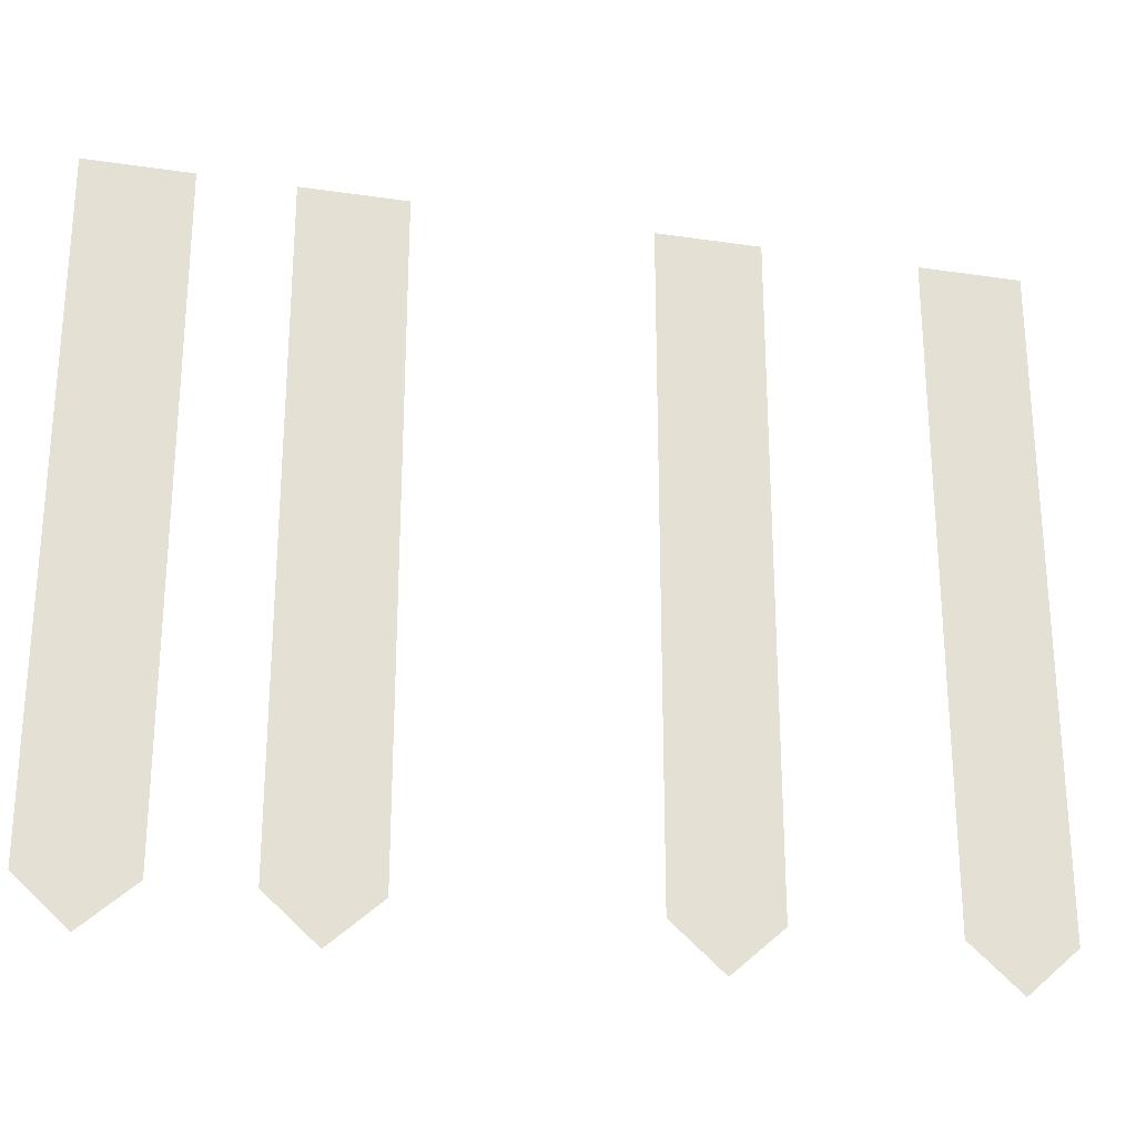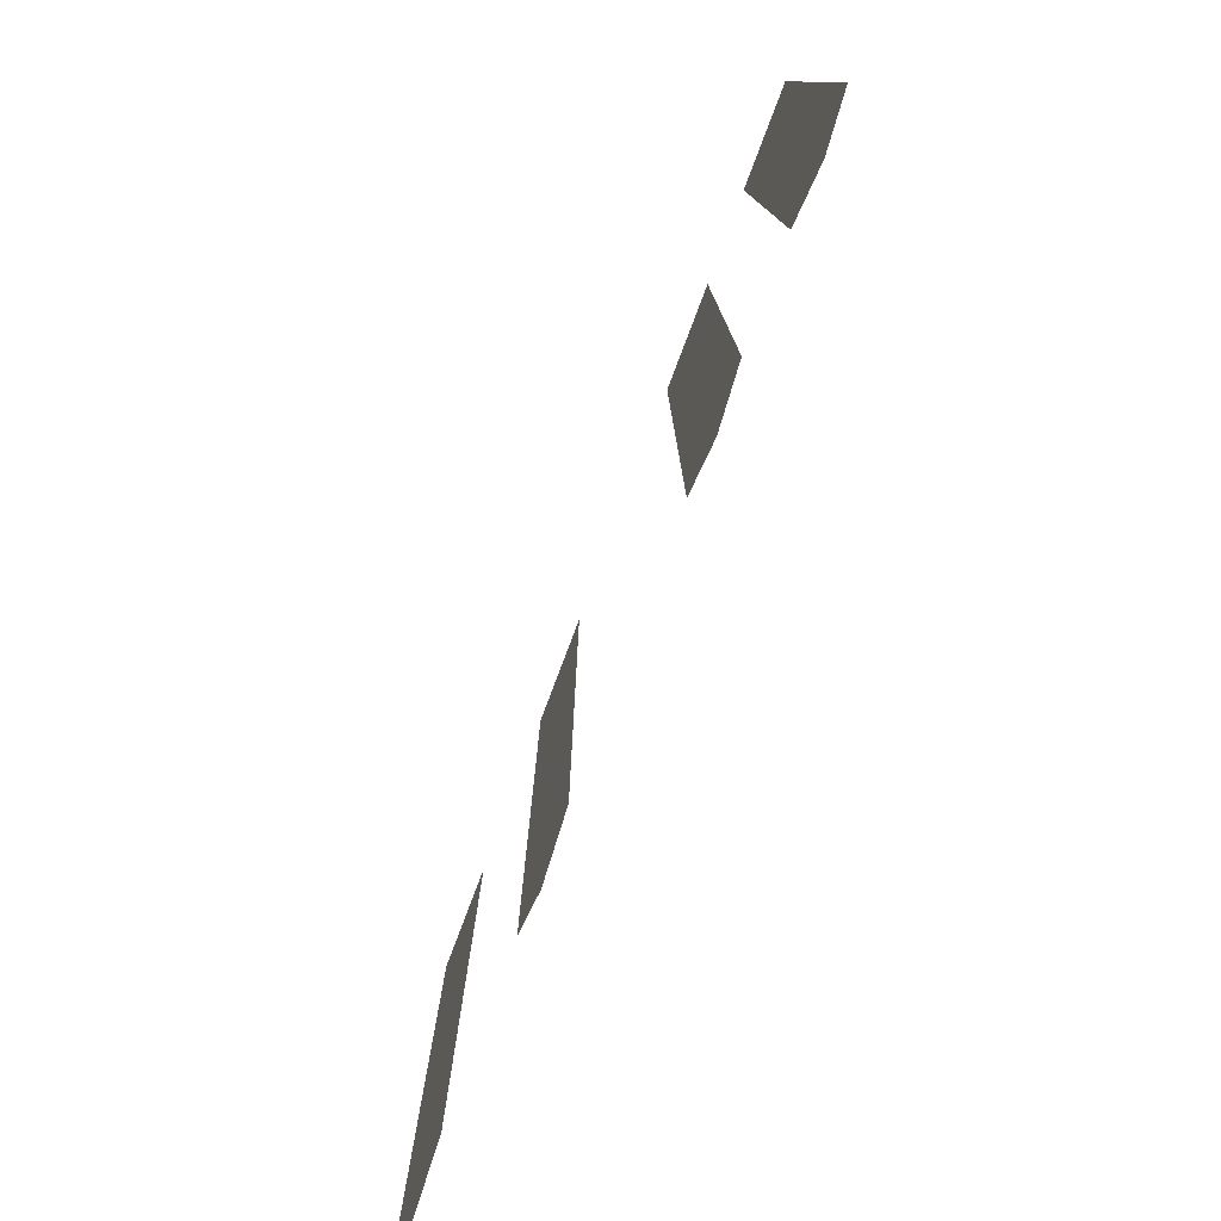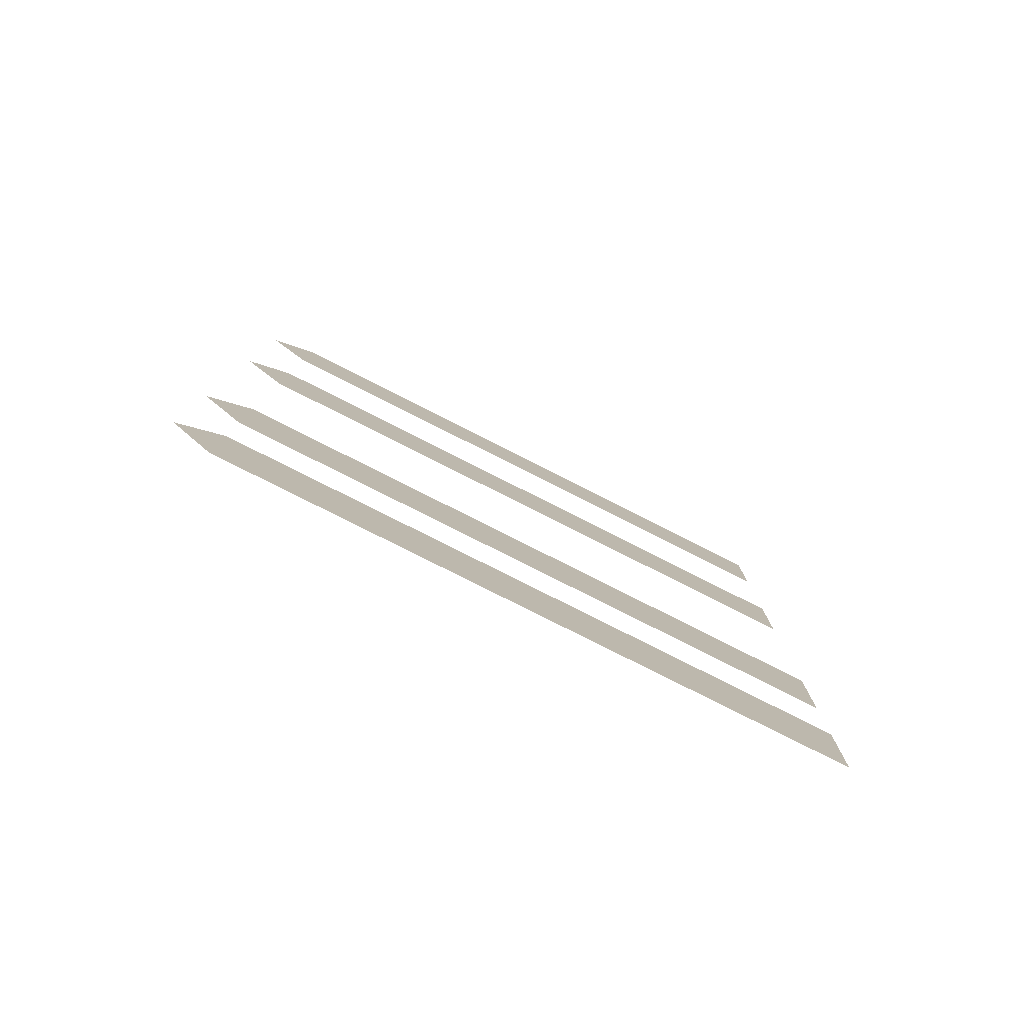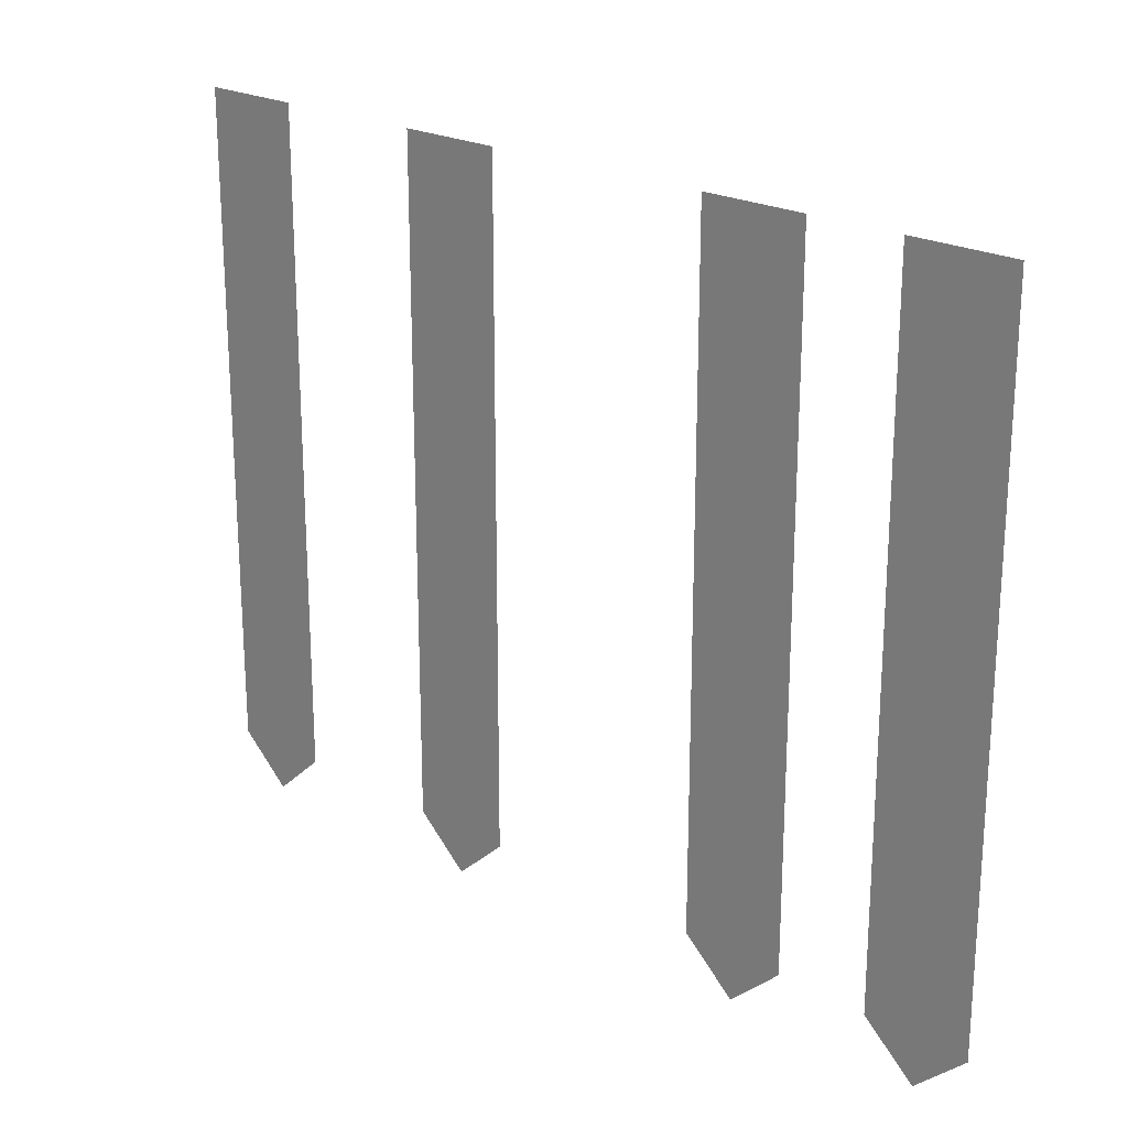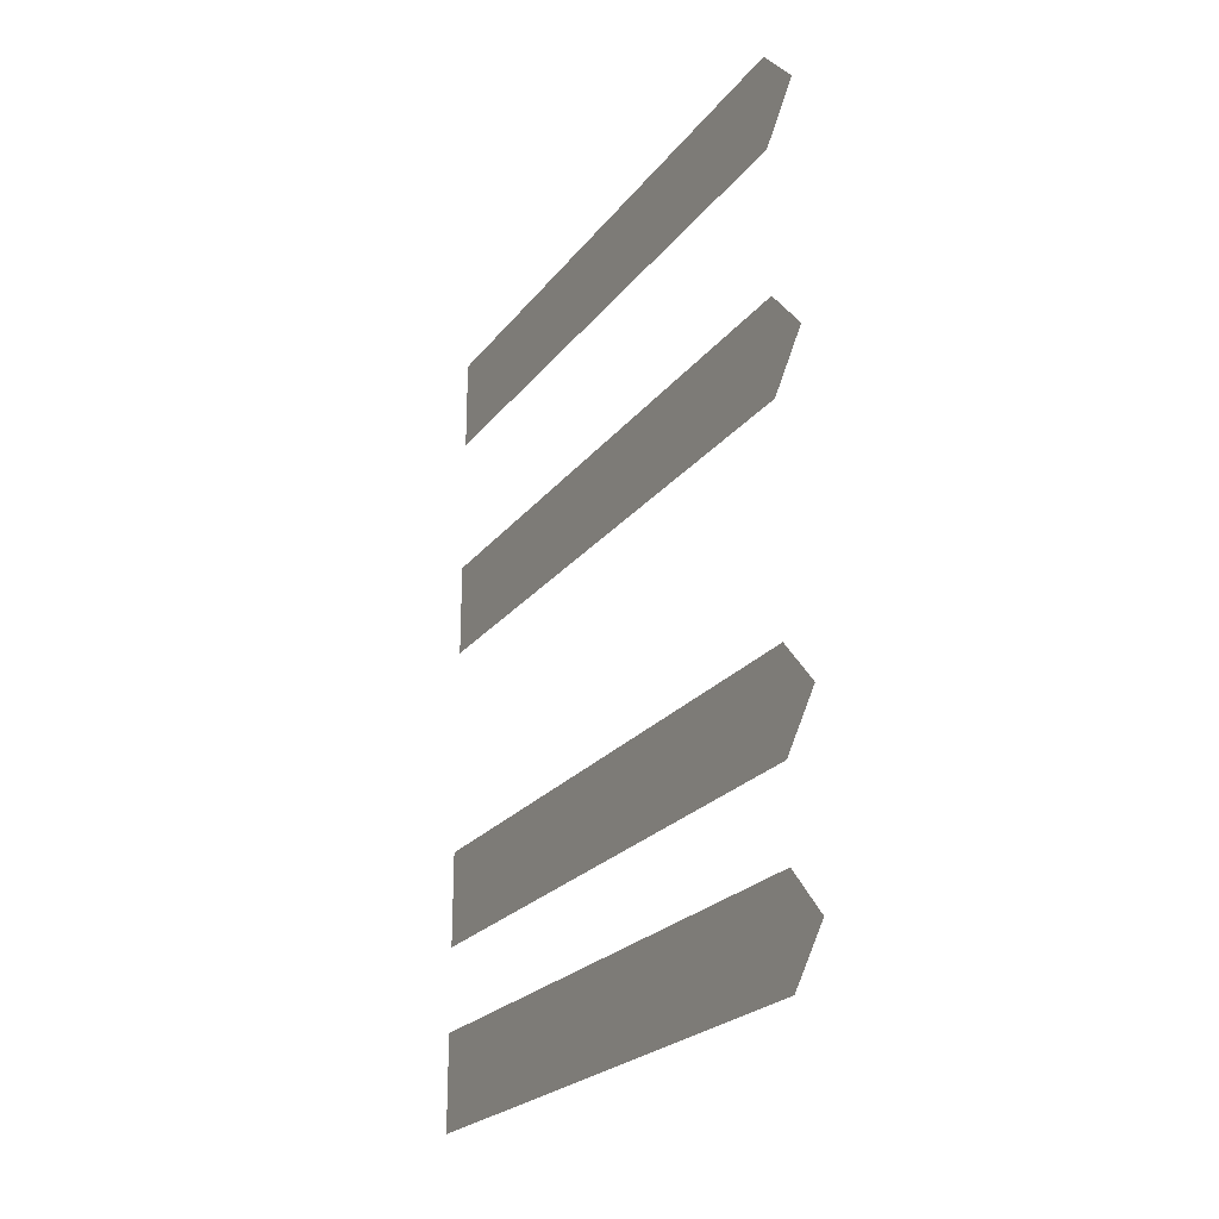
<metadata>
{"format":"obj","ext":"obj","renderer":"f3d","projection":"perspective","resolution":1024,"background":"white","views":[{"elev":-25.6,"azim":-103.2,"up":"+Y"},{"elev":-79.0,"azim":159.3,"up":"+Y"},{"elev":-79.3,"azim":63.2,"up":"+Z"},{"elev":22.0,"azim":133.3,"up":"+Y"},{"elev":-23.4,"azim":-27.9,"up":"+Z"}]}
</metadata>
<code>
g ArenaV8_Flags02
v 0 0.5408 -1.878
v 0 0.5408 -1.746
v 0 1.81 -1.746
v 0 1.81 -1.878
v 0 0.1178 -1.746
v 0 0.1178 -1.878
v 0 -0.3052 -1.878
v 0 -0.3052 -1.746
v 0 -0.7283 -1.878
v 0 -0.7283 -1.746
v 0 -1.151 -1.878
v 0 -1.151 -1.746
v 0 -1.452 -1.878
v 0 -1.574 -1.746
v 0 -1.574 -2.011
v 0 -1.81 -2.011
v 0 -1.452 -2.143
v 0 -1.574 -2.276
v 0 -1.151 -2.011
v 0 -1.151 -2.143
v 0 -0.7283 -2.011
v 0 -0.7283 -2.143
v 0 -0.3052 -2.011
v 0 -0.3052 -2.143
v 0 0.1178 -2.011
v 0 0.1178 -2.143
v 0 0.5408 -2.011
v 0 0.5408 -2.143
v 0 1.81 -2.011
v 0 1.81 -2.143
v 0 -1.151 -2.276
v 0 -0.7283 -2.276
v 0 -0.3052 -2.276
v 0 0.1178 -2.276
v 0 0.5408 -2.276
v 0 1.81 -2.276
v -2.384e-07 0.5408 -0.8852
v 0 0.5408 -0.7527
v 0 1.81 -0.7527
v -2.384e-07 1.81 -0.8852
v -2.384e-07 0.1178 -0.8852
v 0 0.1178 -0.7527
v -2.384e-07 -0.3052 -0.8852
v 0 -0.3052 -0.7527
v -2.384e-07 -0.7283 -0.8852
v 0 -0.7283 -0.7527
v -2.384e-07 -1.151 -0.8852
v 0 -1.151 -0.7527
v 0 -1.452 -0.8852
v 0 -1.574 -0.7527
v 0 -1.574 -1.018
v 0 -1.81 -1.018
v 0 -1.452 -1.15
v 0 -1.574 -1.282
v -2.384e-07 -1.151 -1.018
v -2.384e-07 -1.151 -1.15
v -2.384e-07 -0.7283 -1.018
v -2.384e-07 -0.7283 -1.15
v -2.384e-07 -0.3052 -1.018
v -2.384e-07 -0.3052 -1.15
v -2.384e-07 0.1178 -1.018
v -2.384e-07 0.1178 -1.15
v -2.384e-07 0.5408 -1.018
v -2.384e-07 0.5408 -1.15
v -2.384e-07 1.81 -1.018
v -2.384e-07 1.81 -1.15
v 0 -1.151 -1.282
v 0 -0.7283 -1.282
v 0 -0.3052 -1.282
v 0 0.1178 -1.282
v 0 0.5408 -1.282
v 0 1.81 -1.282
v 0 0.5408 0.8192
v 0 0.5408 0.9516
v 0 1.81 0.9516
v 0 1.81 0.8192
v 0 0.1178 0.8192
v 0 0.1178 0.9516
v 0 -0.3052 0.8192
v 0 -0.3052 0.9516
v 0 -0.7283 0.8192
v 0 -0.7283 0.9516
v 0 -1.151 0.8192
v 0 -1.151 0.9516
v 0 -1.452 0.8192
v 0 -1.574 0.9516
v 0 -1.574 0.6867
v 0 -1.81 0.6867
v 0 -1.452 0.5543
v 0 -1.574 0.4218
v 0 -1.151 0.6867
v 0 -1.151 0.5543
v 0 -0.7283 0.6867
v 0 -0.7283 0.5543
v 0 -0.3052 0.6867
v 0 -0.3052 0.5543
v 0 0.1178 0.6867
v 0 0.1178 0.5543
v 0 0.5408 0.6867
v 0 0.5408 0.5543
v 0 1.81 0.6867
v 0 1.81 0.5543
v 0 -1.151 0.4218
v 0 -0.7283 0.4218
v 0 -0.3052 0.4218
v 0 0.1178 0.4218
v 0 0.5408 0.4218
v 0 1.81 0.4218
v 0 -0.3052 2.011
v 0 -0.3052 2.143
v 0 0.1178 2.143
v 0 0.1178 2.011
v 0 0.5408 2.011
v 0 0.5408 2.143
v 0 1.81 2.143
v 0 1.81 2.011
v 0 -0.7283 2.011
v 0 -0.7283 2.143
v 0 -1.151 2.011
v 0 -1.151 2.143
v 0 -1.574 2.011
v 0 -1.452 2.143
v 0 -1.574 2.276
v 0 -1.81 2.011
v 0 -1.452 1.878
v 0 -1.574 1.746
v 2.384e-07 -1.151 1.878
v 2.384e-07 -1.151 1.746
v 2.384e-07 -0.7283 1.878
v 2.384e-07 -0.7283 1.746
v 2.384e-07 -0.3052 1.878
v 2.384e-07 -0.3052 1.746
v 2.384e-07 0.1178 1.878
v 2.384e-07 0.1178 1.746
v 2.384e-07 0.5408 1.878
v 2.384e-07 0.5408 1.746
v 2.384e-07 1.81 1.878
v 2.384e-07 1.81 1.746
v 0 0.5408 2.276
v 0 1.81 2.276
v 0 0.1178 2.276
v 0 -0.3052 2.276
v 0 -0.7283 2.276
v 0 -1.151 2.276
g ArenaV8_Flags02_0
f 3 2 1
f 4 3 1
f 2 5 1
f 5 6 1
f 6 5 7
f 5 8 7
f 7 8 9
f 8 10 9
f 9 10 11
f 10 12 11
f 11 12 13
f 12 14 13
f 15 13 14
f 11 13 15
f 16 15 14
f 17 15 16
f 18 17 16
f 19 15 17
f 19 11 15
f 9 11 19
f 20 19 17
f 20 17 18
f 21 19 20
f 21 9 19
f 7 9 21
f 22 21 20
f 23 21 22
f 24 23 22
f 25 23 24
f 26 25 24
f 27 25 26
f 28 27 26
f 29 27 28
f 30 29 28
f 23 7 21
f 6 7 23
f 25 6 23
f 6 25 27
f 1 6 27
f 4 1 27
f 29 4 27
f 22 20 31
f 31 20 18
f 32 22 31
f 24 22 32
f 33 24 32
f 26 24 33
f 34 26 33
f 28 26 34
f 35 28 34
f 30 28 35
f 36 30 35
f 39 38 37
f 40 39 37
f 37 38 41
f 38 42 41
f 41 42 43
f 42 44 43
f 43 44 45
f 44 46 45
f 45 46 47
f 46 48 47
f 47 48 49
f 48 50 49
f 51 49 50
f 47 49 51
f 52 51 50
f 53 51 52
f 54 53 52
f 55 51 53
f 55 47 51
f 45 47 55
f 56 55 53
f 56 53 54
f 57 55 56
f 57 45 55
f 43 45 57
f 58 57 56
f 59 57 58
f 60 59 58
f 61 59 60
f 62 61 60
f 63 61 62
f 64 63 62
f 65 63 64
f 66 65 64
f 59 43 57
f 41 43 59
f 61 41 59
f 37 41 61
f 63 37 61
f 40 37 63
f 65 40 63
f 58 56 67
f 67 56 54
f 68 58 67
f 60 58 68
f 69 60 68
f 62 60 69
f 70 62 69
f 64 62 70
f 71 64 70
f 66 64 71
f 72 66 71
f 75 74 73
f 76 75 73
f 73 74 77
f 74 78 77
f 77 78 79
f 78 80 79
f 79 80 81
f 80 82 81
f 81 82 83
f 82 84 83
f 83 84 85
f 84 86 85
f 87 85 86
f 83 85 87
f 88 87 86
f 89 87 88
f 90 89 88
f 91 87 89
f 91 83 87
f 81 83 91
f 92 91 89
f 92 89 90
f 93 91 92
f 93 81 91
f 79 81 93
f 94 93 92
f 95 93 94
f 96 95 94
f 97 95 96
f 98 97 96
f 99 97 98
f 100 99 98
f 101 99 100
f 102 101 100
f 103 92 90
f 94 92 103
f 104 94 103
f 96 94 104
f 105 96 104
f 98 96 105
f 106 98 105
f 100 98 106
f 107 100 106
f 102 100 107
f 108 102 107
f 95 79 93
f 77 79 95
f 97 77 95
f 73 77 97
f 99 73 97
f 76 73 99
f 101 76 99
f 111 110 109
f 112 111 109
f 112 113 111
f 113 114 111
f 115 114 113
f 116 115 113
f 109 110 117
f 110 118 117
f 117 118 119
f 118 120 119
f 119 120 121
f 120 122 121
f 121 122 123
f 124 121 123
f 125 121 124
f 119 121 125
f 126 125 124
f 127 125 126
f 117 119 127
f 127 119 125
f 128 127 126
f 129 127 128
f 129 117 127
f 130 129 128
f 131 129 130
f 132 131 130
f 133 131 132
f 134 133 132
f 135 133 134
f 136 135 134
f 137 135 136
f 138 137 136
f 113 135 137
f 135 113 133
f 116 113 137
f 113 112 133
f 133 112 131
f 112 109 131
f 131 109 129
f 109 117 129
f 139 114 115
f 140 139 115
f 114 139 141
f 111 114 141
f 111 141 110
f 141 142 110
f 110 142 118
f 142 143 118
f 118 143 120
f 143 144 120
f 120 144 122
f 144 123 122

</code>
